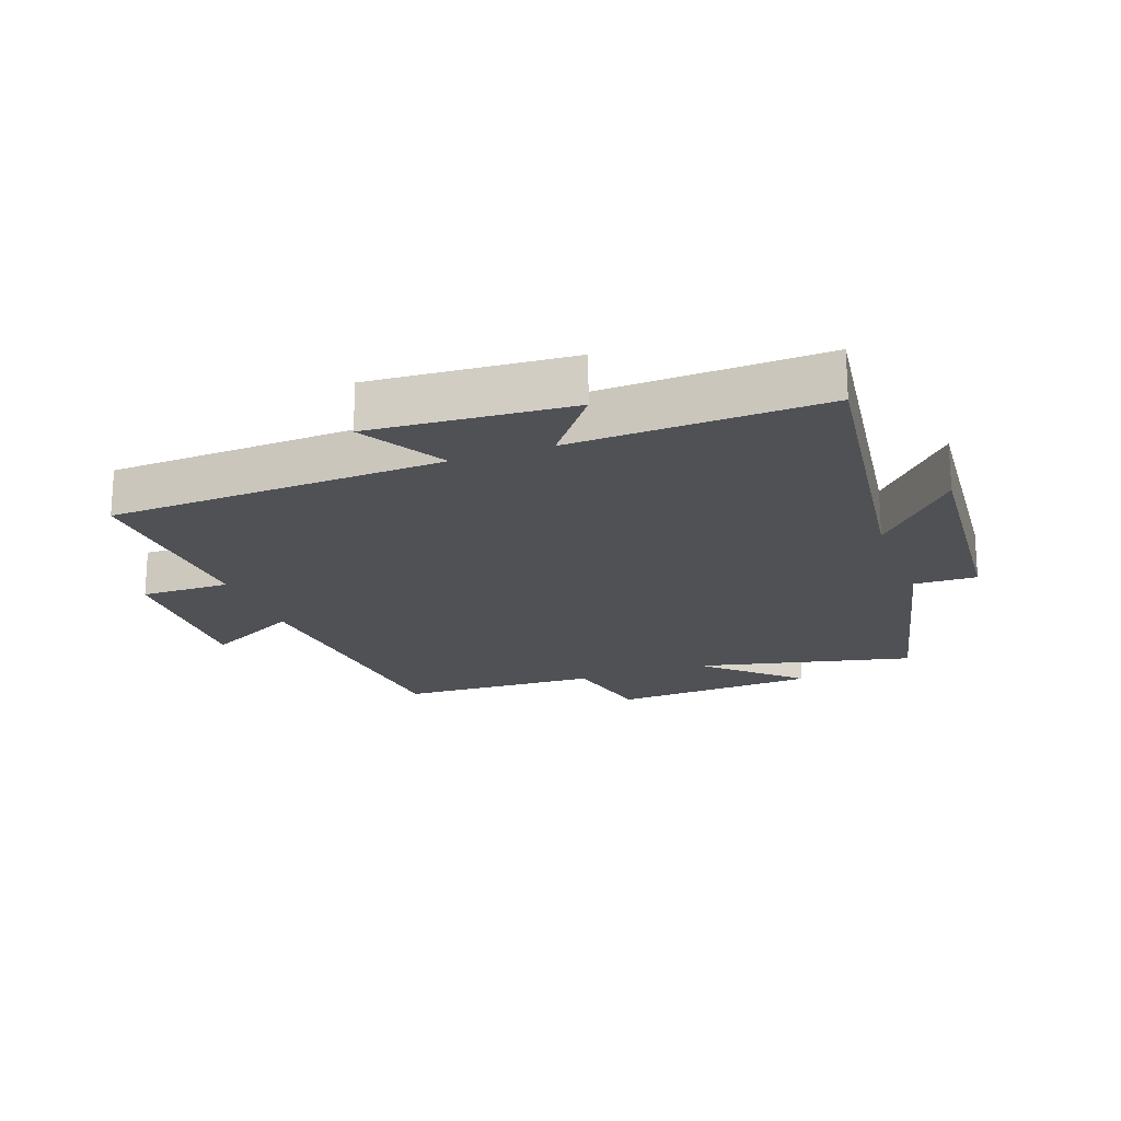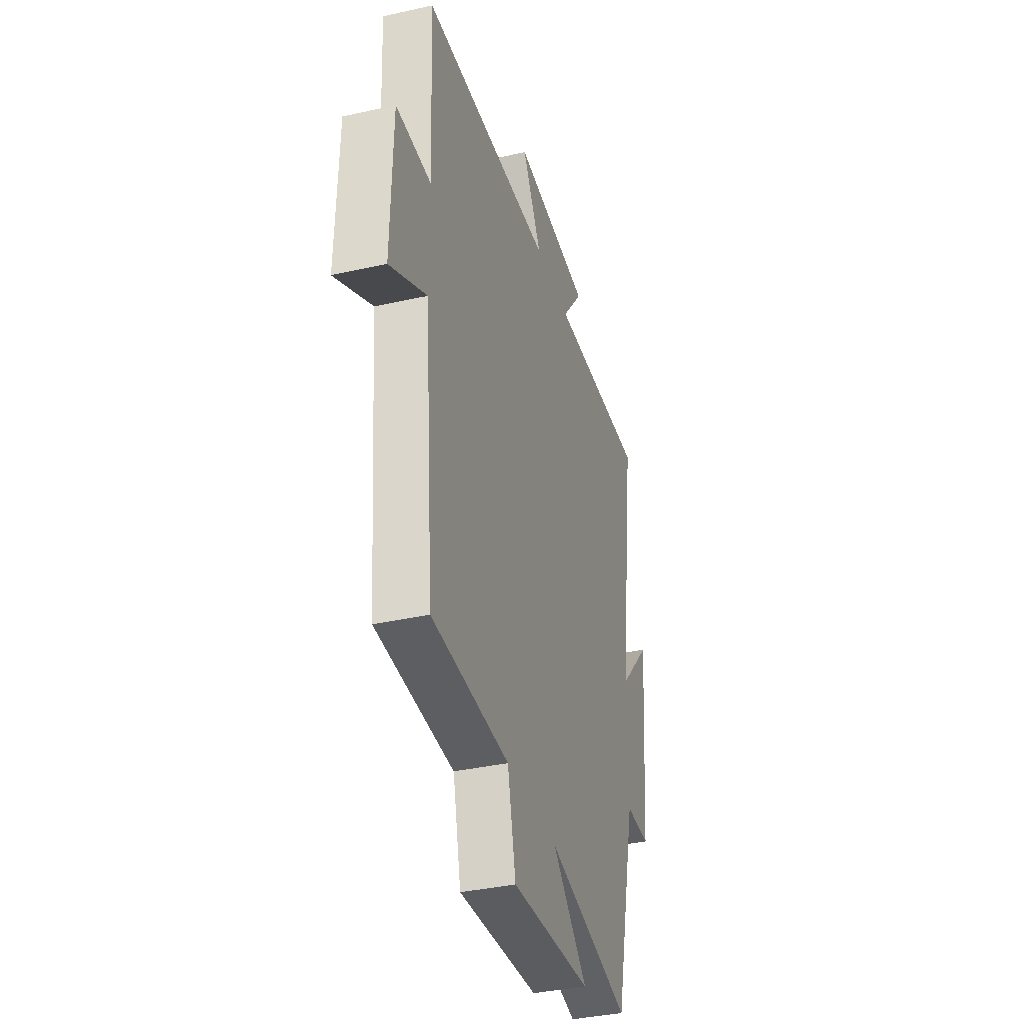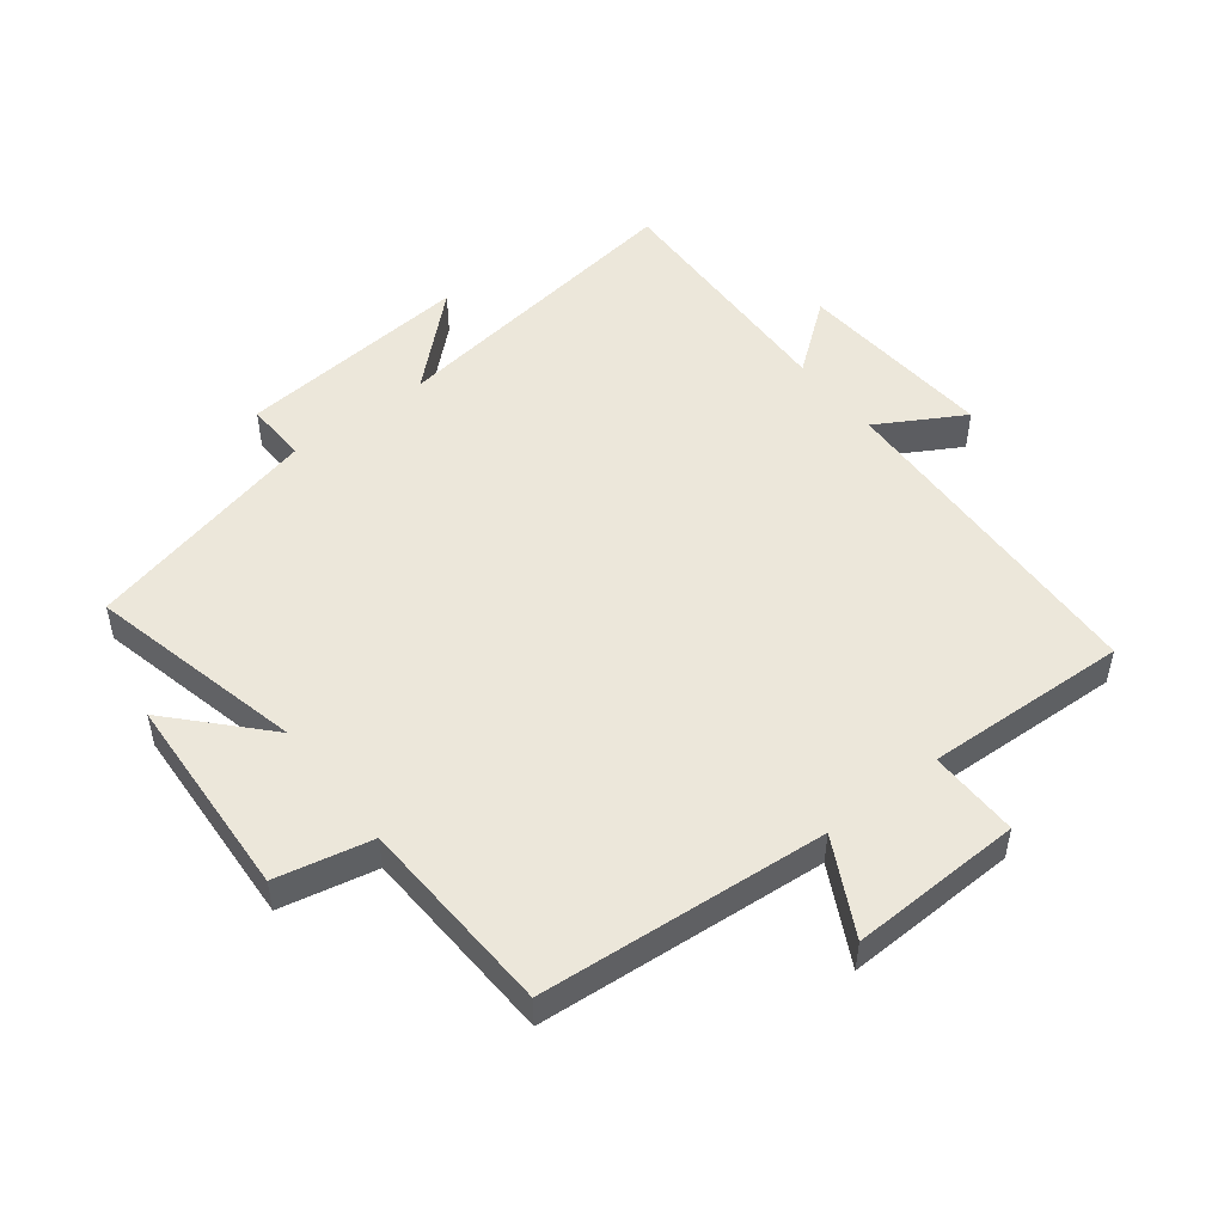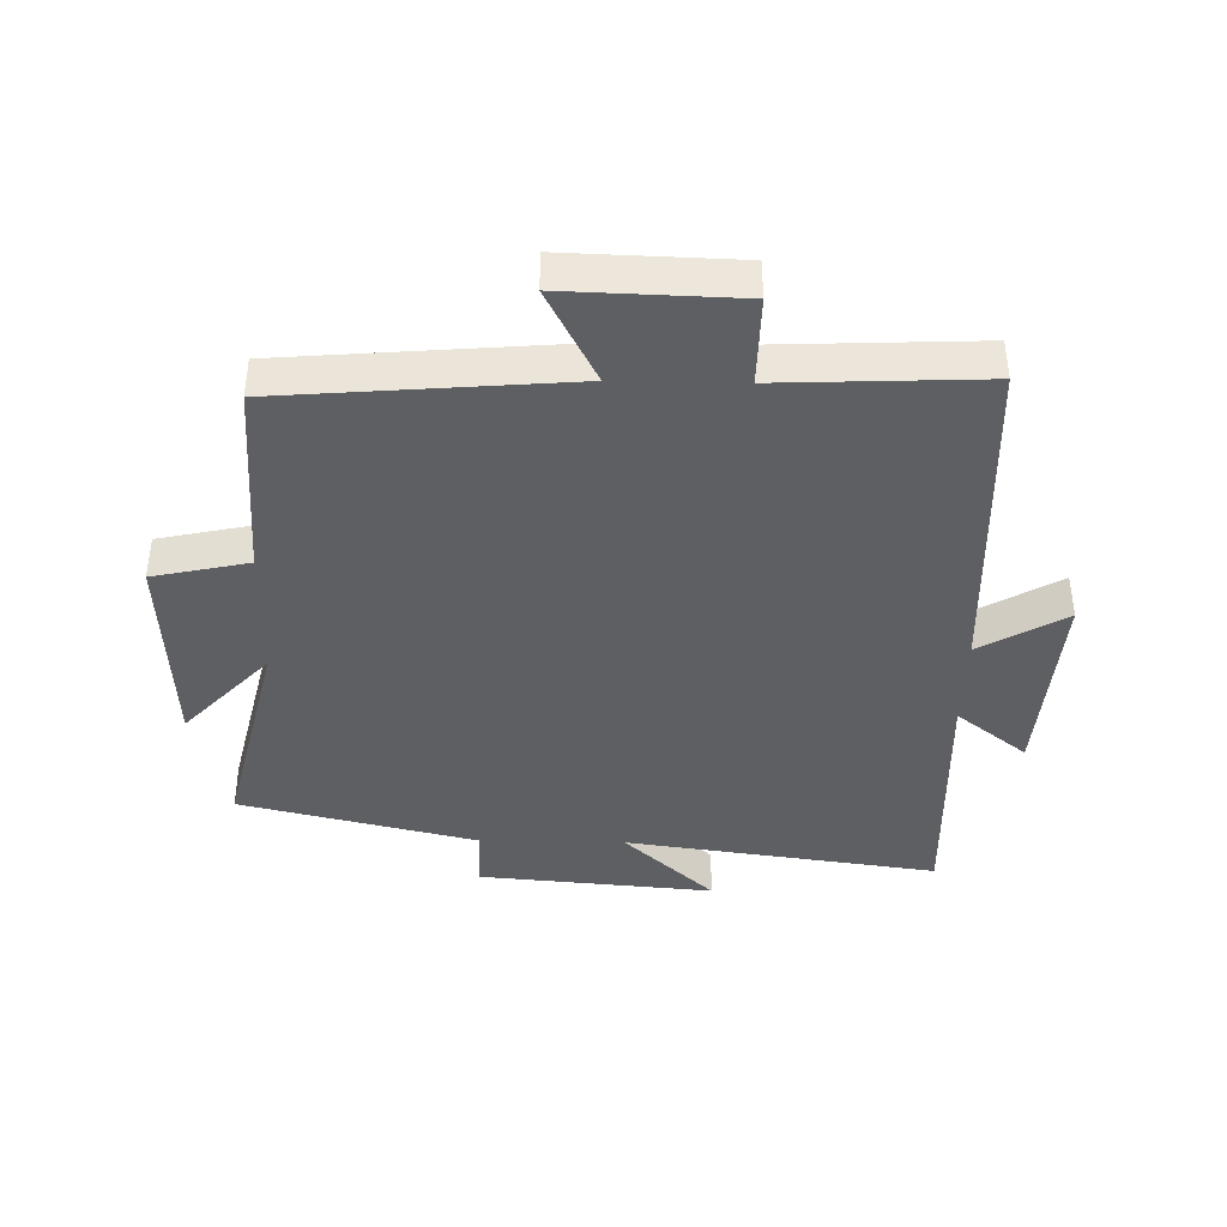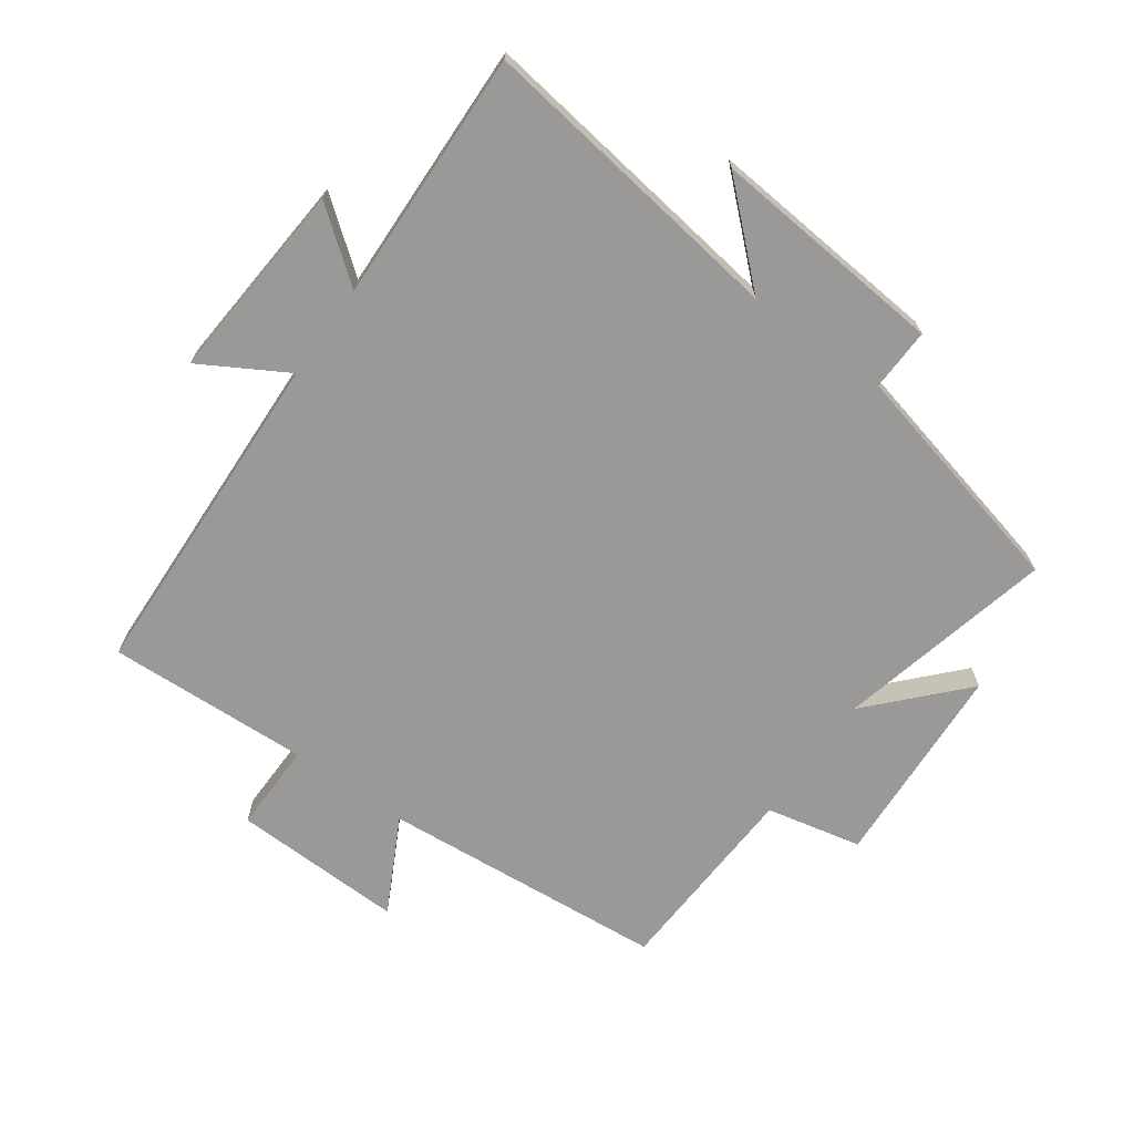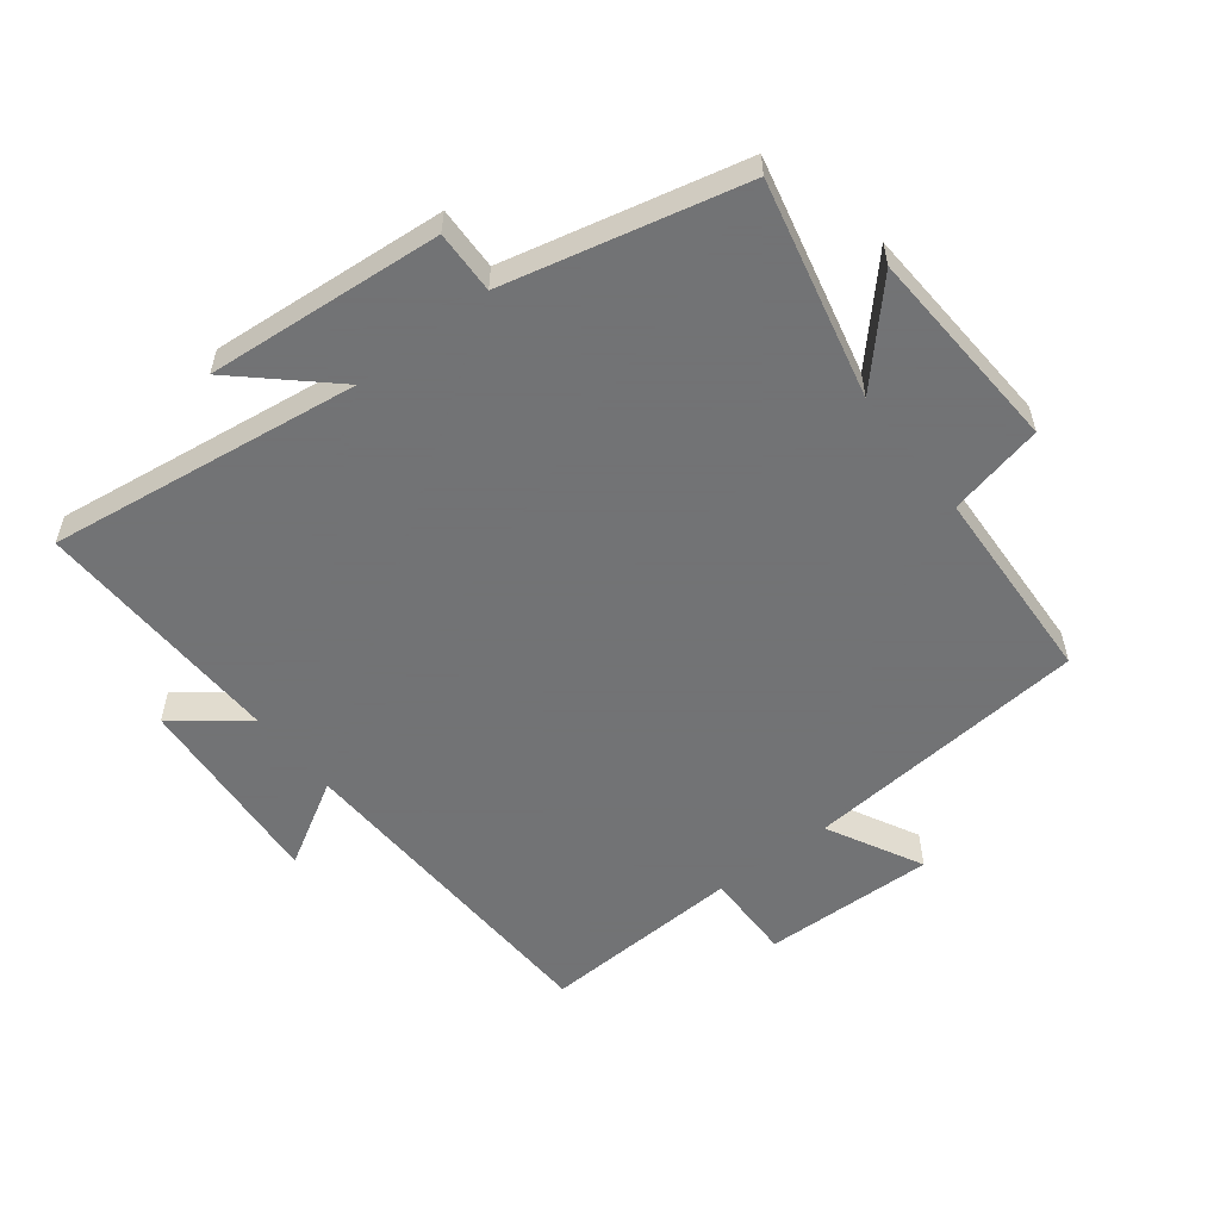
<metadata>
{"format":"obj","ext":"obj","renderer":"f3d","projection":"perspective","resolution":1024,"background":"white","views":[{"elev":-20.0,"azim":20.2,"up":"+Y"},{"elev":-36.7,"azim":-73.7,"up":"+Z"},{"elev":50.4,"azim":-127.9,"up":"+Y"},{"elev":-40.5,"azim":-91.2,"up":"+Y"},{"elev":-68.9,"azim":54.4,"up":"+Y"},{"elev":-55.7,"azim":127.9,"up":"+Y"}]}
</metadata>
<code>
v -0.514 0.07 0.479
v 0.018 0.07 0.5
v -0.06 0.07 0.635
v 0.256 0.07 0.611
v 0.17 0.07 0.5
v 0.568 0.07 0.513
v 0.5 0.07 0.02
v 0.631 0.07 0.163
v 0.599 0.07 -0.209
v 0.5 0.07 -0.206
v 0.411 0.07 -0.58
v 0.069 0.07 -0.5
v 0.212 0.07 -0.633
v -0.114 0.07 -0.651
v -0.147 0.07 -0.5
v -0.462 0.07 -0.485
v -0.5 0.07 -0.033
v -0.65 0.07 -0.111
v -0.642 0.07 0.161
v -0.5 0.07 0.159
v -0.514 0 0.479
v 0.018 0 0.5
v -0.06 0 0.635
v 0.256 0 0.611
v 0.17 0 0.5
v 0.568 0 0.513
v 0.5 0 0.02
v 0.631 0 0.163
v 0.599 0 -0.209
v 0.5 0 -0.206
v 0.411 0 -0.58
v 0.069 0 -0.5
v 0.212 0 -0.633
v -0.114 0 -0.651
v -0.147 0 -0.5
v -0.462 0 -0.485
v -0.5 0 -0.033
v -0.65 0 -0.111
v -0.642 0 0.161
v -0.5 0 0.159
f 17 18 19 20
f 15 16 17 20
f 15 20 1 2
f 12 13 14 15
f 12 15 2
f 10 11 12 2
f 7 8 9 10
f 7 10 2 3
f 5 6 7
f 5 7 3
f 3 4 5
f 40 39 38 37
f 40 37 36 35
f 22 21 40 35
f 35 34 33 32
f 22 35 32
f 22 32 31 30
f 30 29 28 27
f 23 22 30 27
f 27 26 25
f 23 27 25
f 25 24 23
f 1 21 22 2
f 2 22 23 3
f 3 23 24 4
f 4 24 25 5
f 5 25 26 6
f 6 26 27 7
f 7 27 28 8
f 8 28 29 9
f 9 29 30 10
f 10 30 31 11
f 11 31 32 12
f 12 32 33 13
f 13 33 34 14
f 14 34 35 15
f 15 35 36 16
f 16 36 37 17
f 17 37 38 18
f 18 38 39 19
f 19 39 40 20
f 20 40 21 1

</code>
